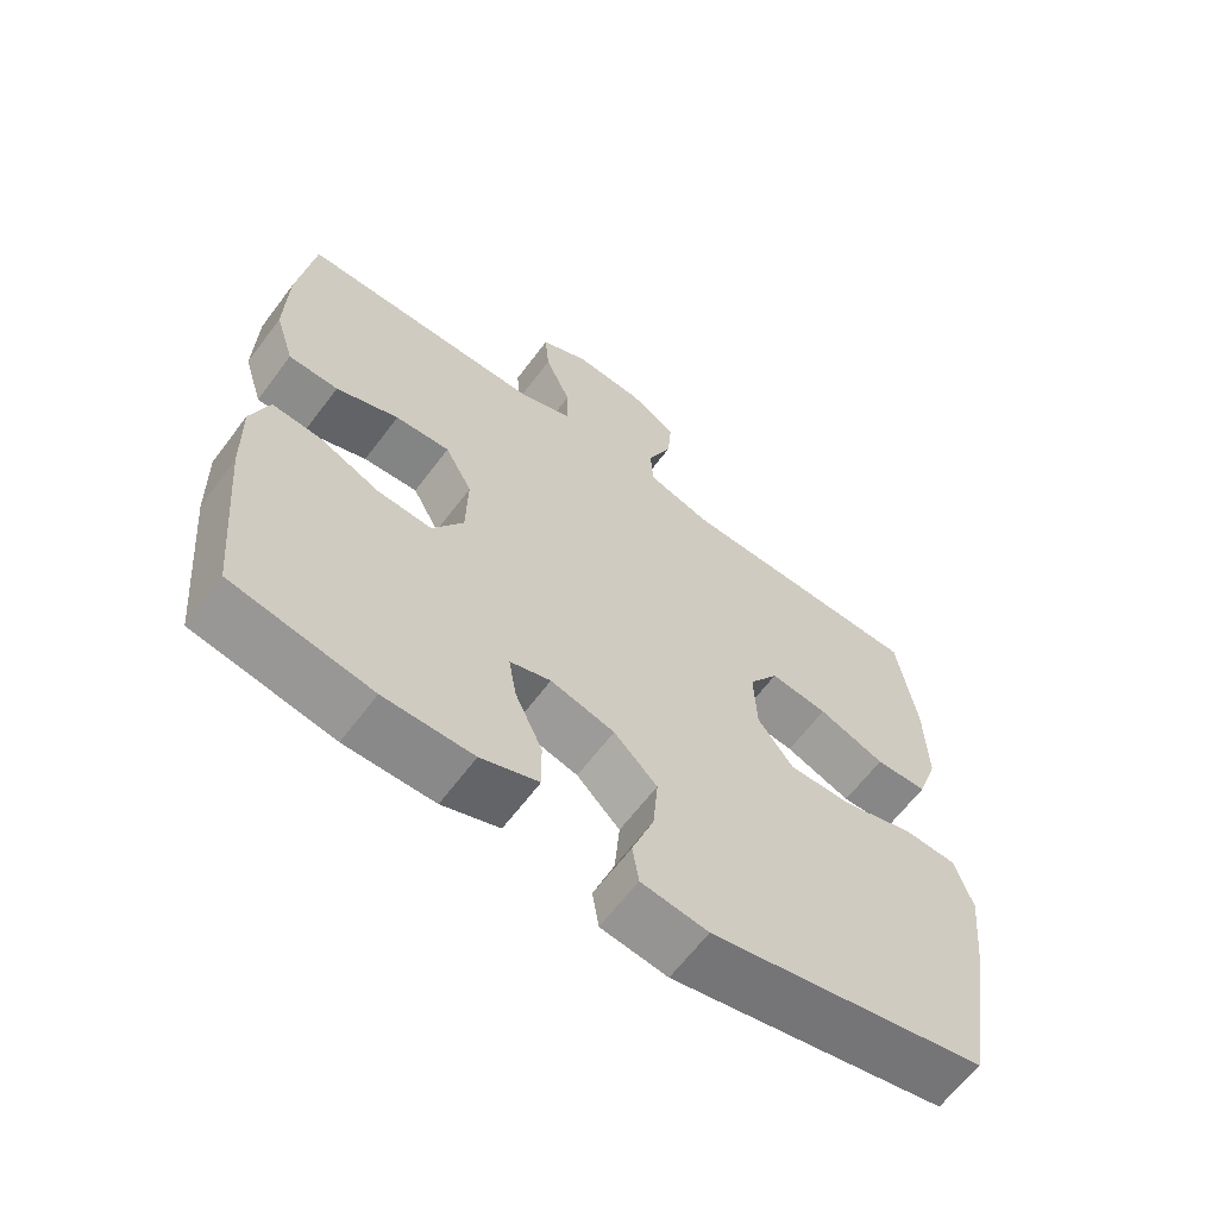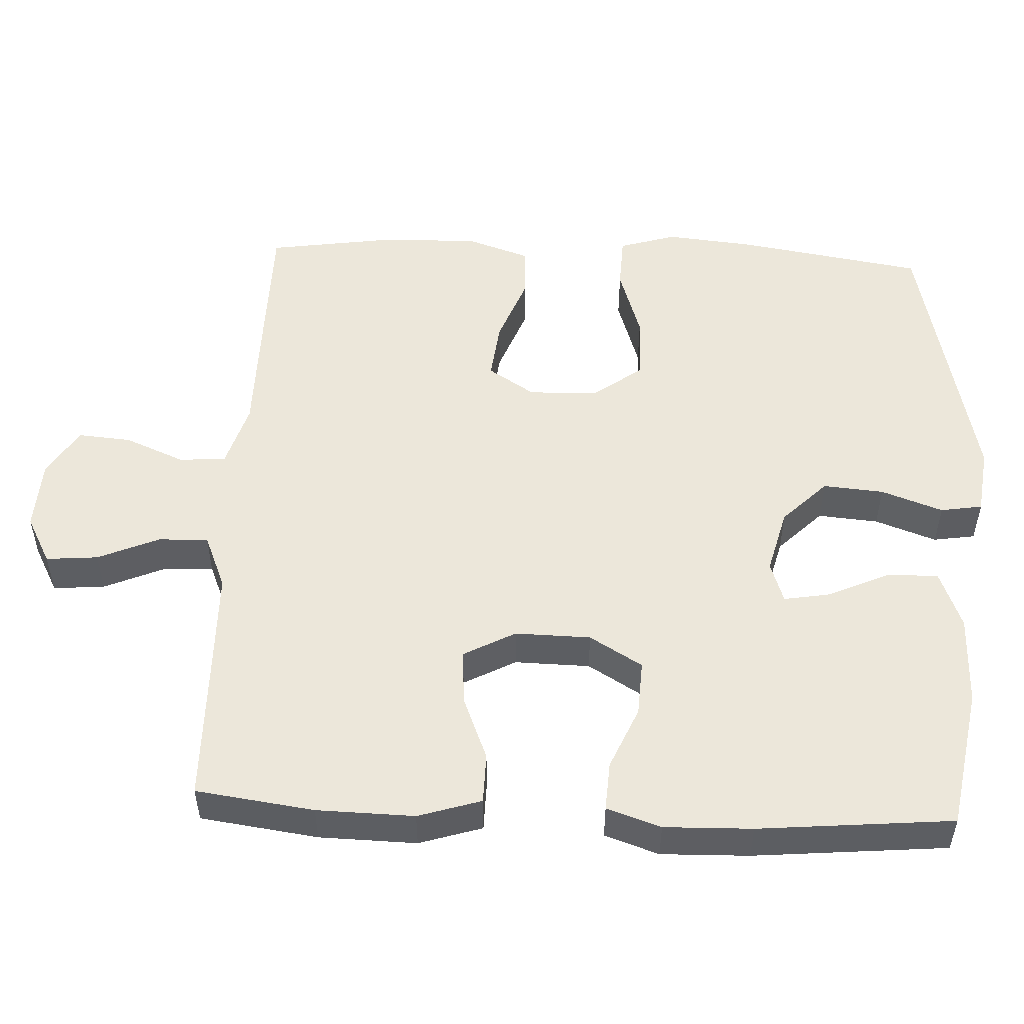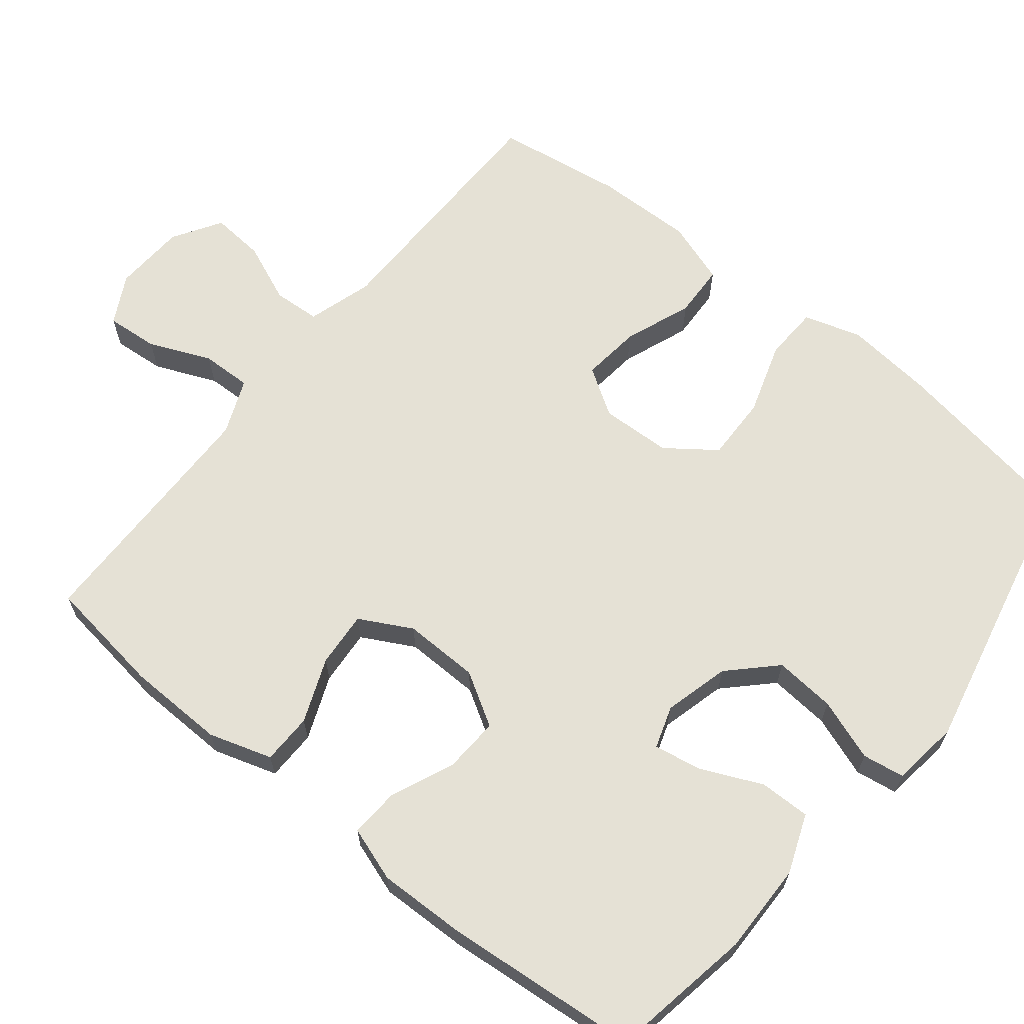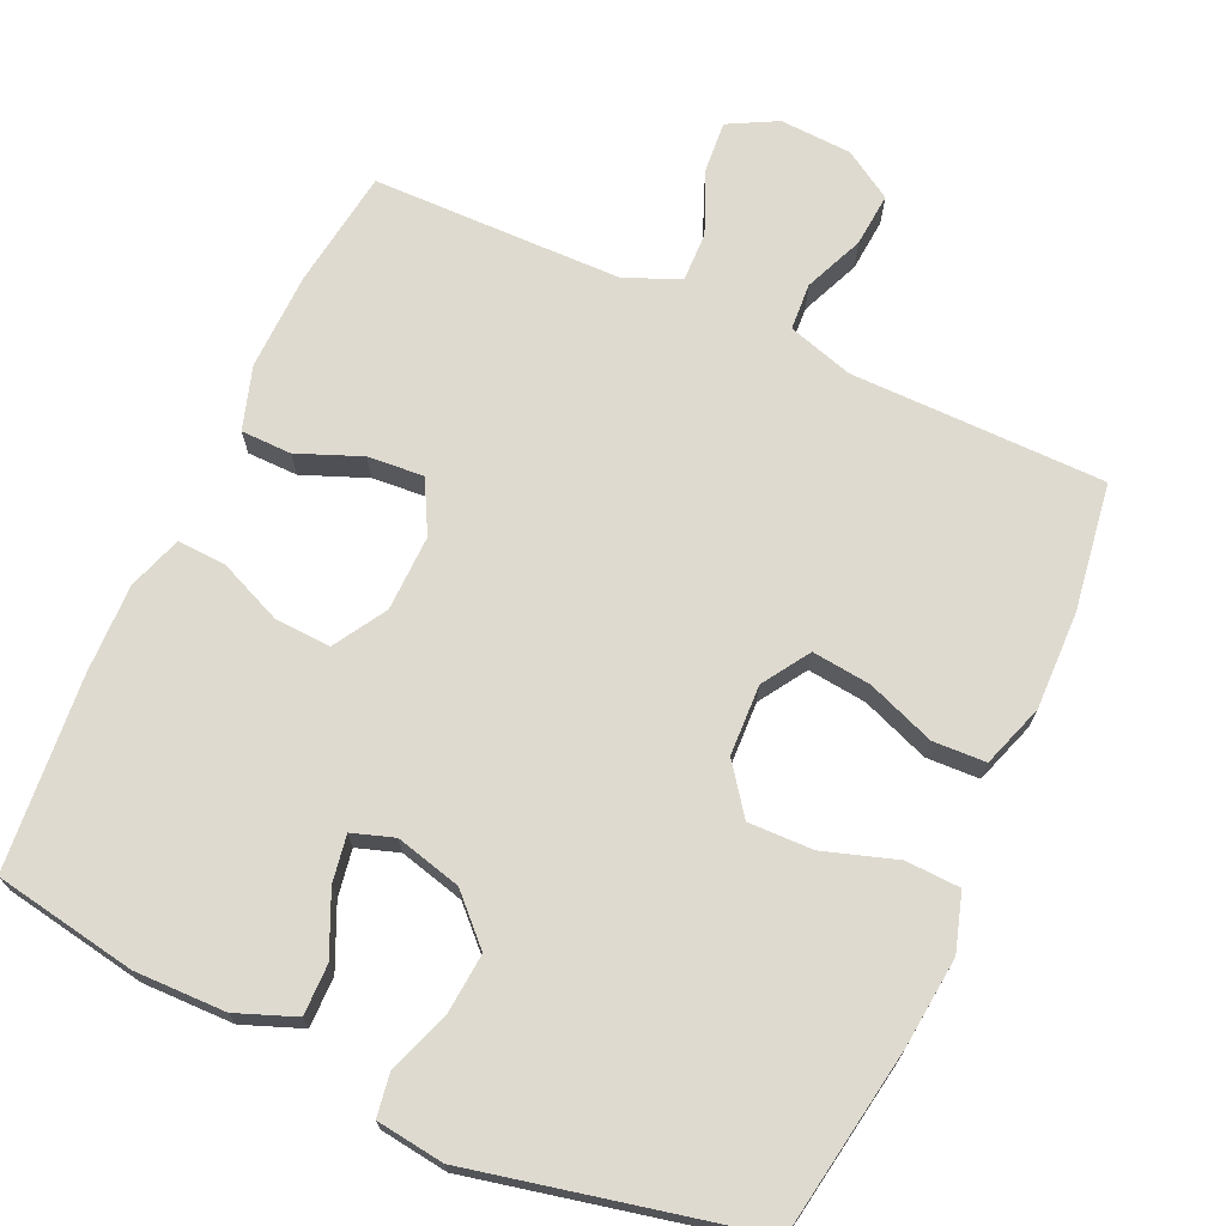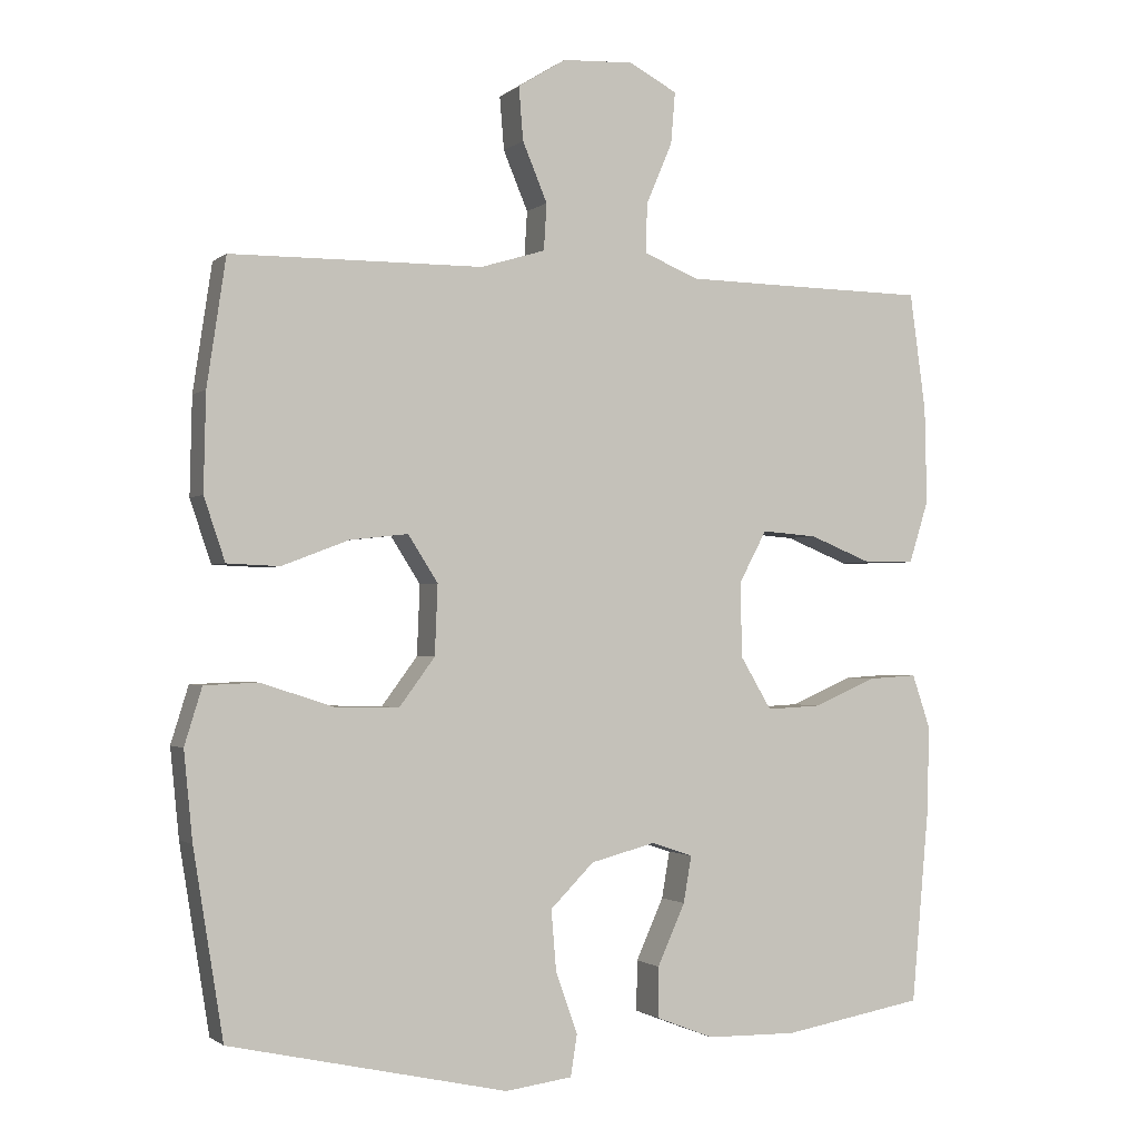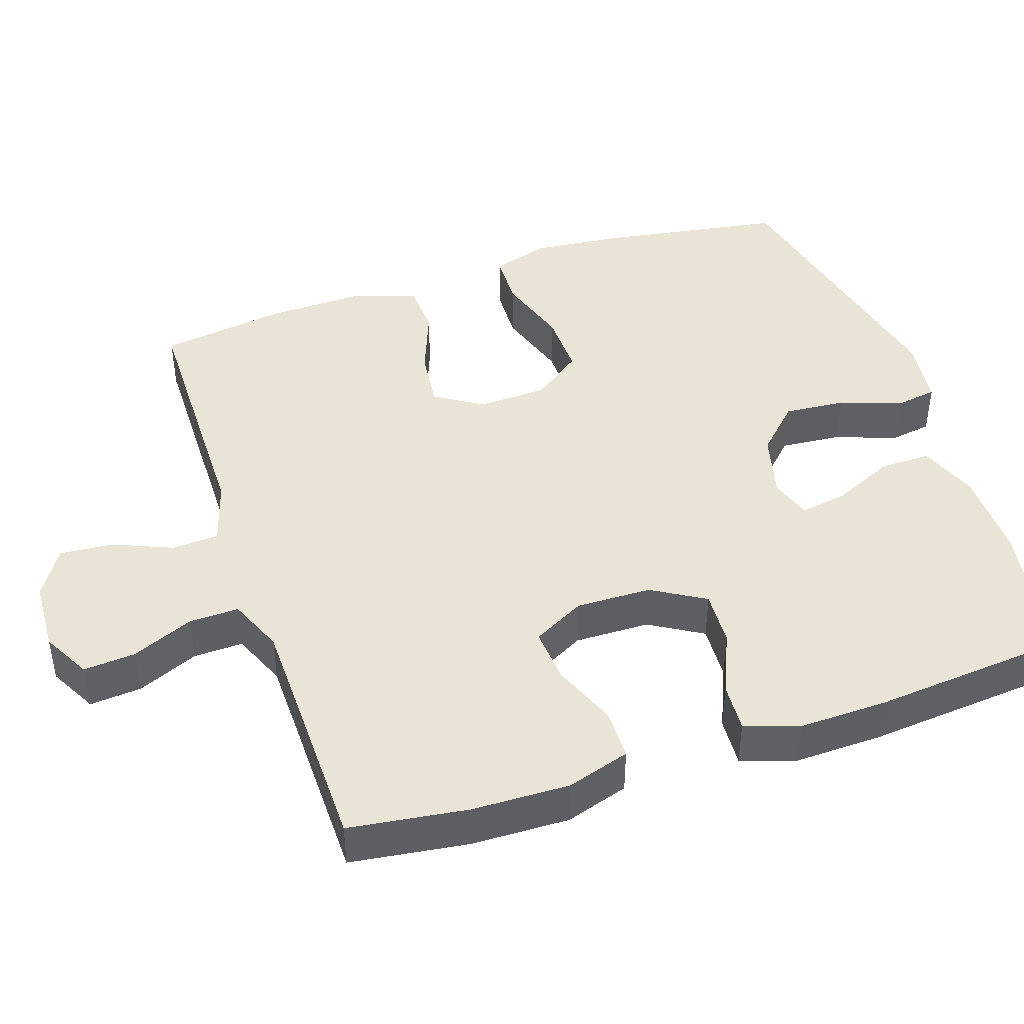
<metadata>
{"format":"obj","ext":"obj","renderer":"f3d","projection":"perspective","resolution":1024,"background":"white","views":[{"elev":-63.7,"azim":143.1,"up":"+Z"},{"elev":51.8,"azim":92.6,"up":"+Y"},{"elev":65.1,"azim":128.9,"up":"+Y"},{"elev":70.6,"azim":-155.5,"up":"+Y"},{"elev":-1.5,"azim":-22.9,"up":"+Z"},{"elev":43.8,"azim":71.5,"up":"+Y"}]}
</metadata>
<code>
v -0.5 0.07 0.5
v -0.29 0.07 0.502
v -0.154 0.07 0.503
v -0.065 0.07 0.53
v -0.061 0.07 0.594
v -0.095 0.07 0.675
v -0.101 0.07 0.748
v -0.035 0.07 0.789
v 0.063 0.07 0.794
v 0.129 0.07 0.759
v 0.123 0.07 0.688
v 0.087 0.07 0.604
v 0.085 0.07 0.536
v 0.16 0.07 0.505
v 0.28 0.07 0.503
v 0.5 0.07 0.5
v 0.522 0.07 0.339
v 0.525 0.07 0.206
v 0.498 0.07 0.12
v 0.429 0.07 0.119
v 0.342 0.07 0.154
v 0.266 0.07 0.16
v 0.228 0.07 0.089
v 0.23 0.07 -0.014
v 0.273 0.07 -0.086
v 0.349 0.07 -0.082
v 0.435 0.07 -0.045
v 0.502 0.07 -0.041
v 0.527 0.07 -0.115
v 0.524 0.07 -0.235
v 0.5 0.07 -0.5
v 0.306 0.07 -0.534
v 0.182 0.07 -0.532
v 0.102 0.07 -0.501
v 0.103 0.07 -0.432
v 0.141 0.07 -0.348
v 0.152 0.07 -0.284
v 0.095 0.07 -0.265
v 0.006 0.07 -0.288
v -0.054 0.07 -0.348
v -0.047 0.07 -0.431
v -0.017 0.07 -0.515
v -0.026 0.07 -0.572
v -0.118 0.07 -0.584
v -0.5 0.07 -0.5
v -0.541 0.07 -0.246
v -0.553 0.07 -0.125
v -0.529 0.07 -0.047
v -0.455 0.07 -0.044
v -0.356 0.07 -0.076
v -0.268 0.07 -0.078
v -0.219 0.07 -0.012
v -0.215 0.07 0.084
v -0.256 0.07 0.148
v -0.336 0.07 0.139
v -0.428 0.07 0.104
v -0.5 0.07 0.107
v -0.529 0.07 0.193
v -0.526 0.07 0.326
v -0.5 0 0.5
v -0.29 0 0.502
v -0.154 0 0.503
v -0.065 0 0.53
v -0.061 0 0.594
v -0.095 0 0.675
v -0.101 0 0.748
v -0.035 0 0.789
v 0.063 0 0.794
v 0.129 0 0.759
v 0.123 0 0.688
v 0.087 0 0.604
v 0.085 0 0.536
v 0.16 0 0.505
v 0.28 0 0.503
v 0.5 0 0.5
v 0.522 0 0.339
v 0.525 0 0.206
v 0.498 0 0.12
v 0.429 0 0.119
v 0.342 0 0.154
v 0.266 0 0.16
v 0.228 0 0.089
v 0.23 0 -0.014
v 0.273 0 -0.086
v 0.349 0 -0.082
v 0.435 0 -0.045
v 0.502 0 -0.041
v 0.527 0 -0.115
v 0.524 0 -0.235
v 0.5 0 -0.5
v 0.306 0 -0.534
v 0.182 0 -0.532
v 0.102 0 -0.501
v 0.103 0 -0.432
v 0.141 0 -0.348
v 0.152 0 -0.284
v 0.095 0 -0.265
v 0.006 0 -0.288
v -0.054 0 -0.348
v -0.047 0 -0.431
v -0.017 0 -0.515
v -0.026 0 -0.572
v -0.118 0 -0.584
v -0.5 0 -0.5
v -0.541 0 -0.246
v -0.553 0 -0.125
v -0.529 0 -0.047
v -0.455 0 -0.044
v -0.356 0 -0.076
v -0.268 0 -0.078
v -0.219 0 -0.012
v -0.215 0 0.084
v -0.256 0 0.148
v -0.336 0 0.139
v -0.428 0 0.104
v -0.5 0 0.107
v -0.529 0 0.193
v -0.526 0 0.326
f 1 2 3
f 59 1 3
f 58 59 3
f 57 58 3
f 56 57 3
f 55 56 3
f 54 55 3 4
f 53 54 4
f 52 53 4
f 48 49 50
f 47 48 50
f 46 47 50
f 45 46 50
f 44 45 50
f 43 44 50
f 42 43 50
f 41 42 50
f 40 41 50 51
f 39 40 51 52
f 34 35 36
f 33 34 36
f 32 33 36
f 31 32 36
f 30 31 36
f 29 30 36
f 28 29 36
f 27 28 36
f 26 27 36
f 25 26 36 37
f 24 25 37 38
f 19 20 21
f 18 19 21
f 17 18 21
f 16 17 21
f 15 16 21
f 14 15 21 22
f 13 14 22 23
f 10 11 12
f 9 10 12
f 8 9 12
f 7 8 12
f 6 7 12
f 5 6 12
f 4 5 12 13
f 38 39 52
f 24 38 52
f 23 24 52
f 13 23 52
f 4 13 52
f 62 61 60
f 62 60 118
f 62 118 117
f 62 117 116
f 62 116 115
f 62 115 114
f 63 62 114 113
f 63 113 112
f 63 112 111
f 109 108 107
f 109 107 106
f 109 106 105
f 109 105 104
f 109 104 103
f 109 103 102
f 109 102 101
f 109 101 100
f 110 109 100 99
f 111 110 99 98
f 95 94 93
f 95 93 92
f 95 92 91
f 95 91 90
f 95 90 89
f 95 89 88
f 95 88 87
f 95 87 86
f 95 86 85
f 96 95 85 84
f 97 96 84 83
f 80 79 78
f 80 78 77
f 80 77 76
f 80 76 75
f 80 75 74
f 81 80 74 73
f 82 81 73 72
f 71 70 69
f 71 69 68
f 71 68 67
f 71 67 66
f 71 66 65
f 71 65 64
f 72 71 64 63
f 111 98 97
f 111 97 83
f 111 83 82
f 111 82 72
f 111 72 63
f 1 60 61 2
f 2 61 62 3
f 3 62 63 4
f 4 63 64 5
f 5 64 65 6
f 6 65 66 7
f 7 66 67 8
f 8 67 68 9
f 9 68 69 10
f 10 69 70 11
f 11 70 71 12
f 12 71 72 13
f 13 72 73 14
f 14 73 74 15
f 15 74 75 16
f 16 75 76 17
f 17 76 77 18
f 18 77 78 19
f 19 78 79 20
f 20 79 80 21
f 21 80 81 22
f 22 81 82 23
f 23 82 83 24
f 24 83 84 25
f 25 84 85 26
f 26 85 86 27
f 27 86 87 28
f 28 87 88 29
f 29 88 89 30
f 30 89 90 31
f 31 90 91 32
f 32 91 92 33
f 33 92 93 34
f 34 93 94 35
f 35 94 95 36
f 36 95 96 37
f 37 96 97 38
f 38 97 98 39
f 39 98 99 40
f 40 99 100 41
f 41 100 101 42
f 42 101 102 43
f 43 102 103 44
f 44 103 104 45
f 45 104 105 46
f 46 105 106 47
f 47 106 107 48
f 48 107 108 49
f 49 108 109 50
f 50 109 110 51
f 51 110 111 52
f 52 111 112 53
f 53 112 113 54
f 54 113 114 55
f 55 114 115 56
f 56 115 116 57
f 57 116 117 58
f 58 117 118 59
f 59 118 60 1

</code>
